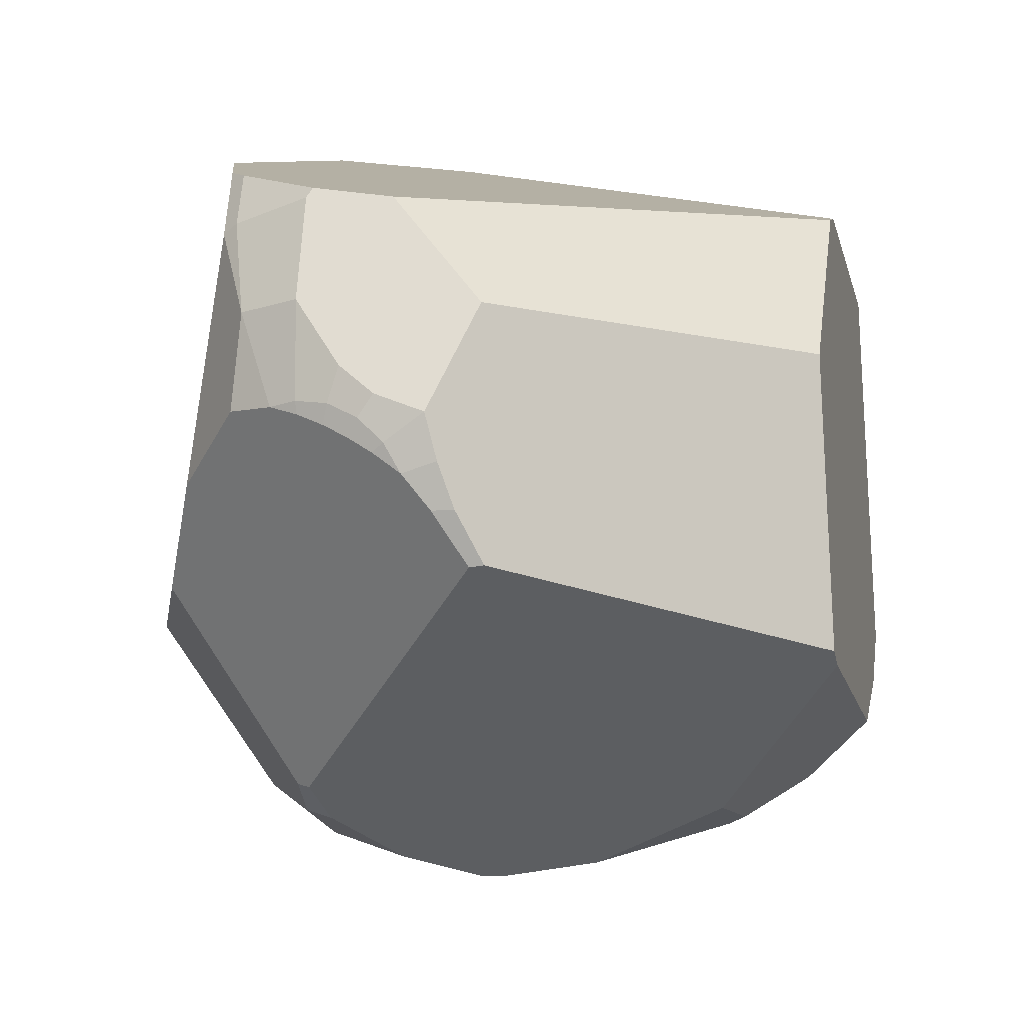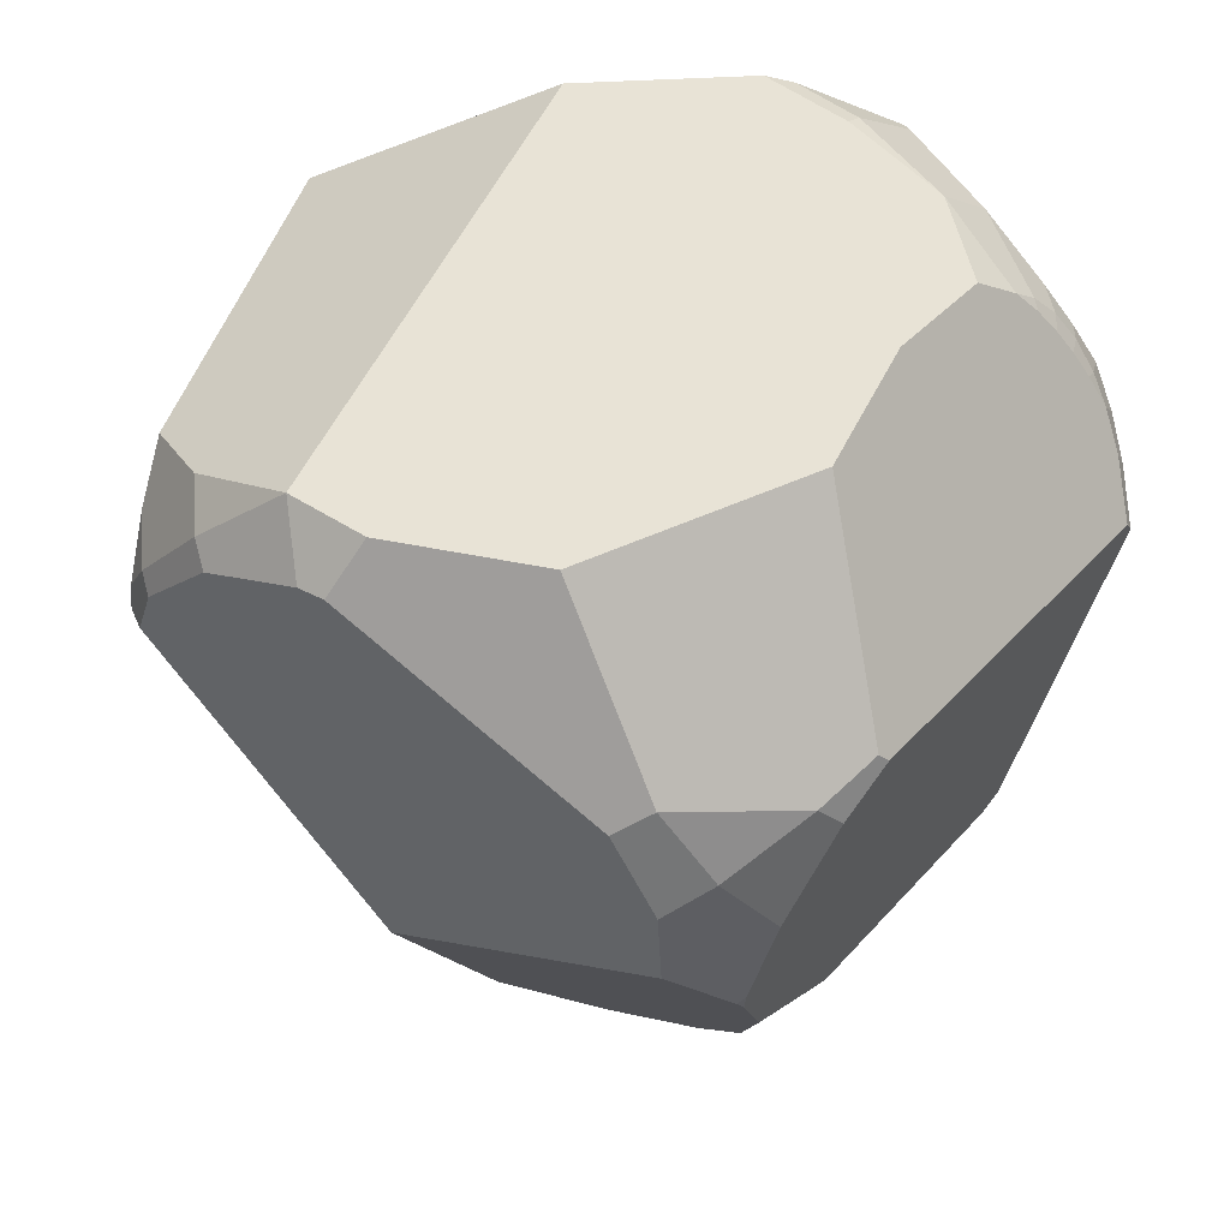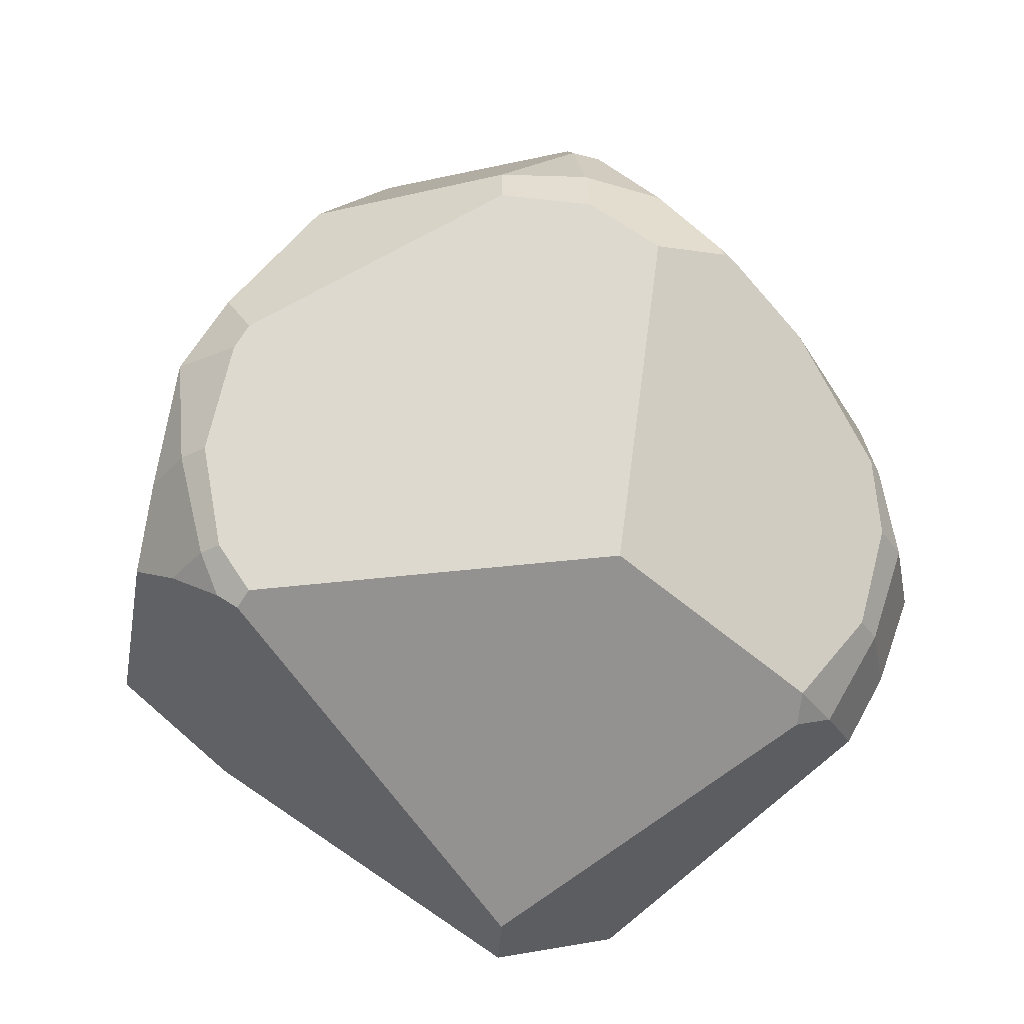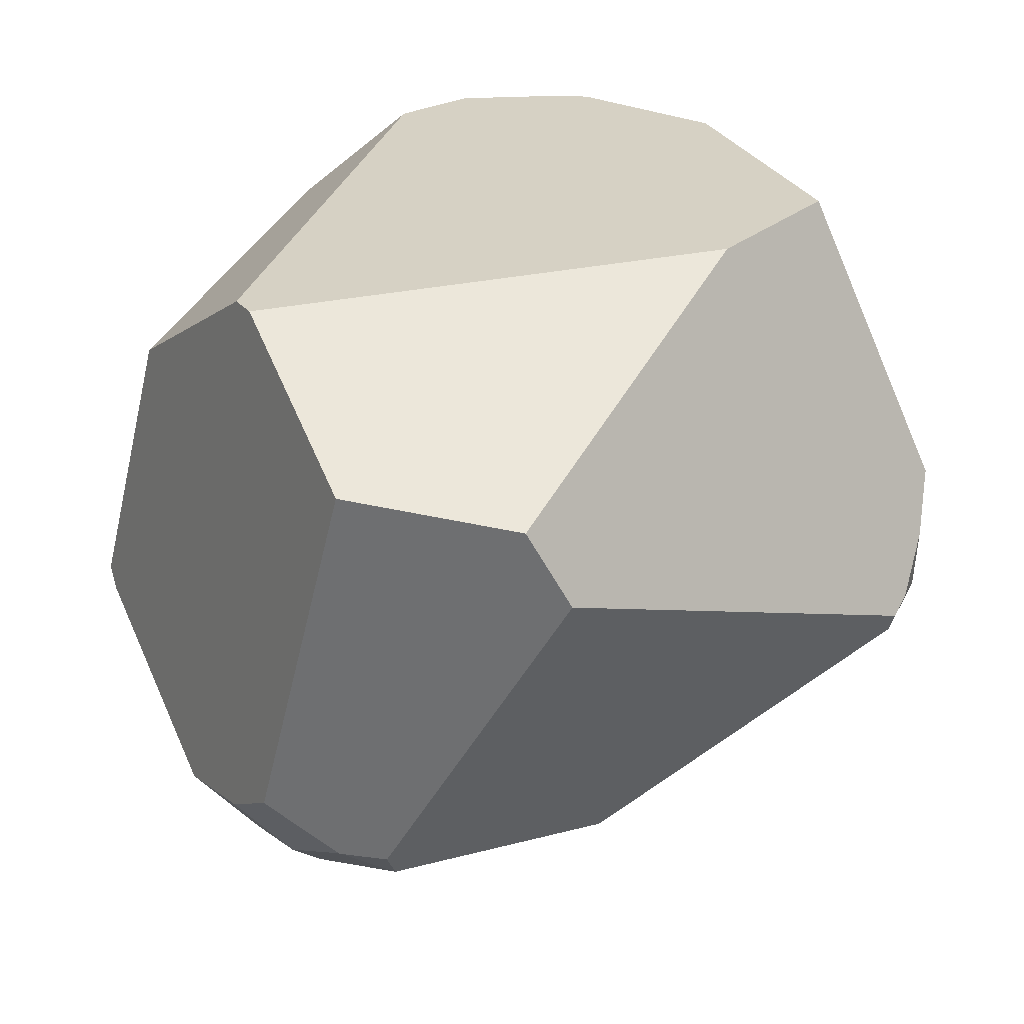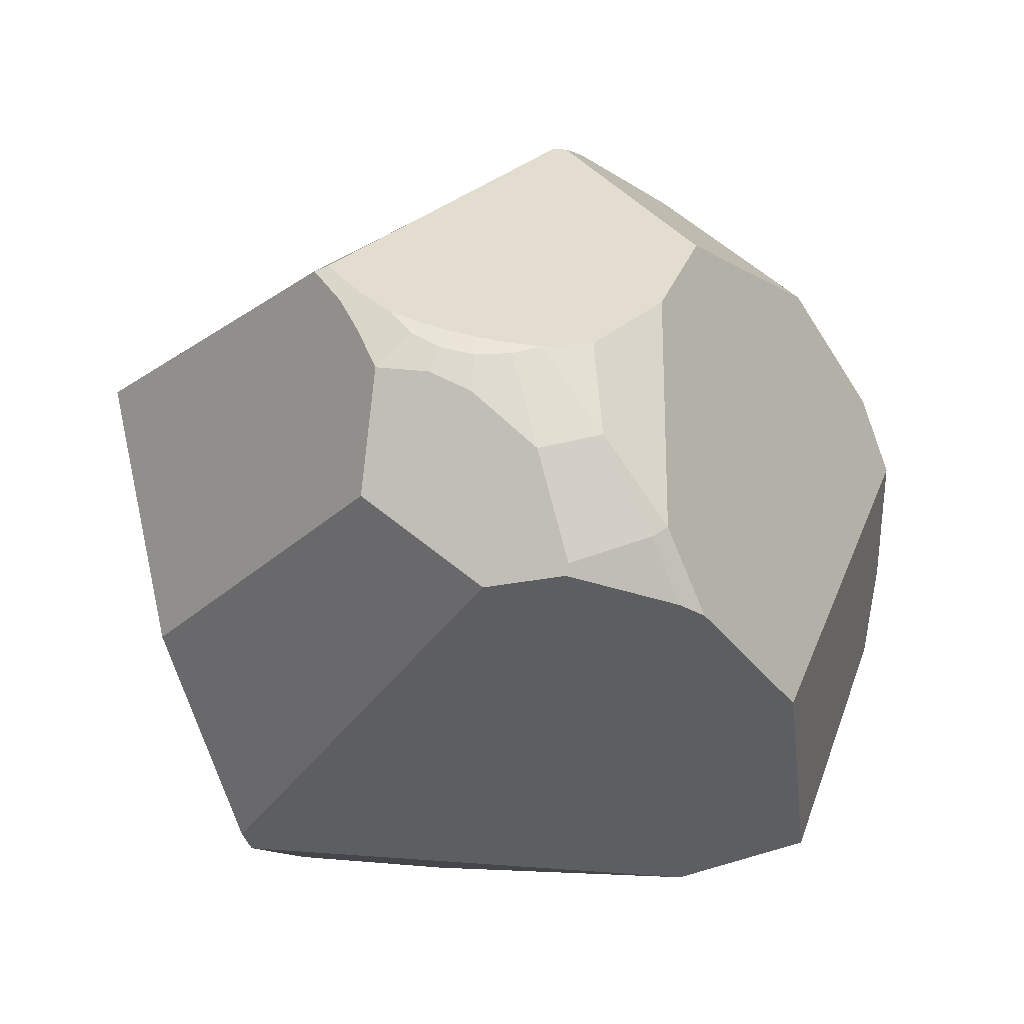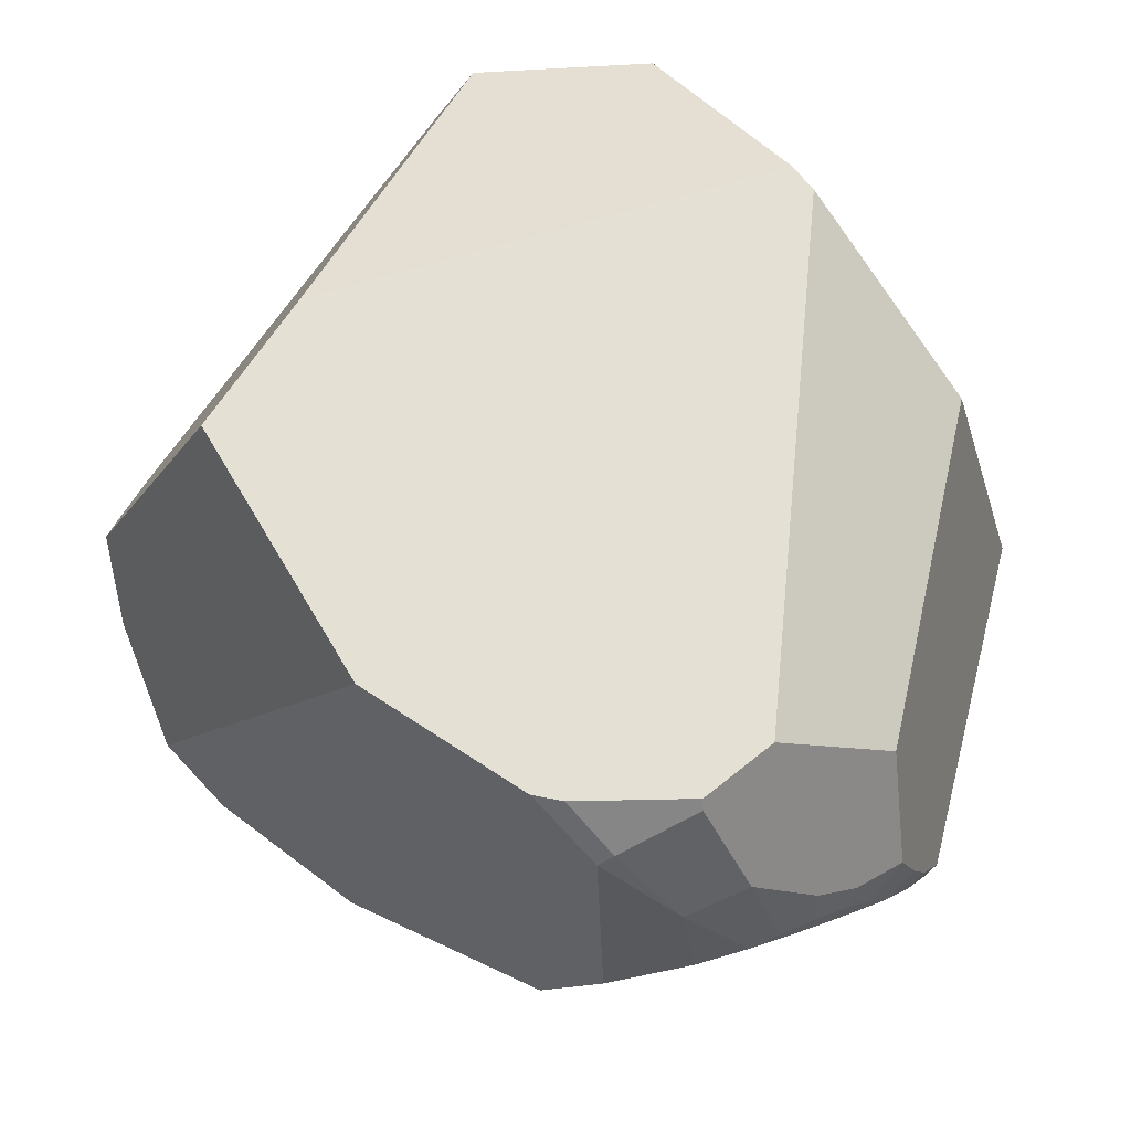
<metadata>
{"format":"obj","ext":"obj","renderer":"f3d","projection":"perspective","resolution":1024,"background":"white","views":[{"elev":10.2,"azim":-152.2,"up":"+Z"},{"elev":-23.1,"azim":128.6,"up":"+Z"},{"elev":-35.6,"azim":148.3,"up":"+Y"},{"elev":24.4,"azim":-13.8,"up":"+Z"},{"elev":50.5,"azim":-3.1,"up":"+Y"},{"elev":70.7,"azim":156.3,"up":"+Z"}]}
</metadata>
<code>
o Sphere
v 0.0701 0.05201 -0.2155
v 0.2823 -0.07692 -0.0214
v 0.2752 -0.1543 -0.02289
v 0.2527 -0.2207 -0.01718
v 0.04388 0.1988 0.1716
v 0.07143 0.1614 0.2247
v -0.01033 0.2221 0.1213
v -0.03336 0.2221 0.1213
v -0.05513 0.2221 0.1138
v -0.0733 0.2221 0.09971
v -0.2101 -0.1543 -0.1895
v -0.1958 -0.2207 -0.1711
v -0.1257 0.2088 0.02435
v -0.02184 0.00214 -0.2483
v 0.01332 0.05201 -0.225
v 0.03615 0.1116 -0.1837
v -0.2344 -0.2207 -0.1292
v -0.254 -0.1543 -0.1417
v -0.173 -0.2798 -0.1418
v -0.1718 -0.2803 -0.1421
v -0.1429 -0.2938 -0.1427
v -0.2198 -0.2645 -0.105
v 0.08723 0.1282 0.2539
v 0.1035 0.1173 0.2548
v 0.2558 -0.2207 0.02048
v 0.2366 -0.2471 -0.01311
v 0.2254 -0.2579 -0.02203
v -0.03999 -0.3809 0.07555
v 0.2784 -0.1543 0.01522
v 0.1676 0.01963 0.2564
v 0.1898 -0.1628 0.2509
v 0.2669 -0.1977 0.05801
v 0.07446 0.0137 -0.2282
v 0.267 -0.1543 -0.04166
v 0.2636 -0.08436 -0.06881
v 0.2464 -0.2207 -0.03157
v 0.224 -0.2512 -0.03541
v -0.1067 0.2141 0.08954
v -0.1179 0.2128 0.0603
v -0.1348 0.2058 0.026
v -0.2901 0.01263 -0.051
v 0.008765 0.2216 0.116
v -0.06604 0.2232 0.09302
v -0.08566 0.222 0.08131
v -0.01171 0.223 0.1131
v -0.0311 0.2236 0.1078
v -0.0484 0.2237 0.1014
v 0.03475 0.1416 -0.154
v 0.04131 0.2165 0.1105
v -0.1042 0.2176 0.05916
v -0.1759 -0.2207 -0.1819
v -0.1835 -0.1543 -0.2039
v -0.02184 -0.00472 -0.2507
v -0.03322 -0.007769 -0.2499
v -0.1348 -0.281 -0.1614
v 0.02212 -0.2322 -0.1751
v 0.03098 -0.01763 -0.2456
v 0.05715 0.1094 -0.1816
v 0.1224 0.05063 -0.1877
v 0.123 0.1703 -0.02008
v 0.04385 0.1408 -0.1532
v -0.1758 -0.3289 0.1405
v -0.06858 -0.3767 0.1268
v 0.1069 -0.2183 0.2415
v -0.2052 -0.1922 0.2159
v 0.00205 0.2003 0.1821
v 0.01796 0.1614 0.243
v -0.0372 0.2139 0.1443
v -0.06314 0.2162 0.1286
v 0.01598 0.1564 0.2489
v -0.09641 0.2115 0.119
v 0.04186 0.2162 0.111
v 0.08181 0.1608 0.2173
v 0.09122 0.1956 0.05625
v 0.04198 0.2164 0.1102
v -0.2107 -0.1722 0.2162
v -0.2562 -0.03727 0.1369
v -0.1089 0.1611 0.1819
v -0.03501 0.1419 0.244
v 0.264 -0.03336 -0.05356
v 0.2577 -0.06931 -0.07803
v 0.1274 0.02198 -0.1963
v 0.2103 0.05564 -0.07862
v -0.2883 0.001184 -0.06326
v -0.09304 -0.04086 -0.2399
v -0.1667 -0.1084 -0.2187
v -0.1841 -0.05533 -0.1902
v -0.1786 -0.1099 -0.2121
f 34 35 2 3
f 36 34 3 4
f 26 4 25
f 75 49 72
f 73 5 6
f 42 45 7
f 66 7 8 68
f 68 8 9 69
f 17 18 11 12
f 22 17 12 19
f 54 14 53
f 59 83 80 81 82
f 2 30 31 32 29
f 65 62 63 64
f 64 63 28 27 26 25 32 31
f 3 2 29
f 4 3 29 32 25
f 55 56 37 27 28 21
f 27 37 36 4 26
f 69 9 10 71
f 38 44 50 39
f 39 50 13 40
f 8 46 47 9
f 7 45 46 8
f 71 10 44 38
f 9 47 43 10
f 10 43 44
f 72 49 42 5
f 21 20 55
f 12 11 52 51
f 19 12 51 55 20
f 16 48 61 58
f 15 16 58 1
f 1 58 59
f 20 21 28 63 62 22 19
f 77 76 79 78
f 23 6 67 70
f 6 5 66 67
f 5 42 7 66
f 60 61 48 13 50 44 43 47 46 45 42 49 75 74
f 24 73 6 23
f 5 73 74 75 72
f 71 78 79 70 67 66 68 69
f 39 40 41 77 78 71 38
f 23 70 79 76 65 64 31 30 24
f 58 61 60 83 59
f 33 1 59 82
f 34 36 37 56 57 33 82 81 35
f 35 81 80 2
f 2 80 83 60 74 73 24 30
f 22 62 65 76 77 41 84 18 17
f 53 14 15 1 33 57
f 18 84 87 88 11
f 85 86 88 87
f 11 88 86 52
f 57 56 55 51 52 86 85 54 53
f 16 15 14 54 85 87 84 41 40 13 48

</code>
